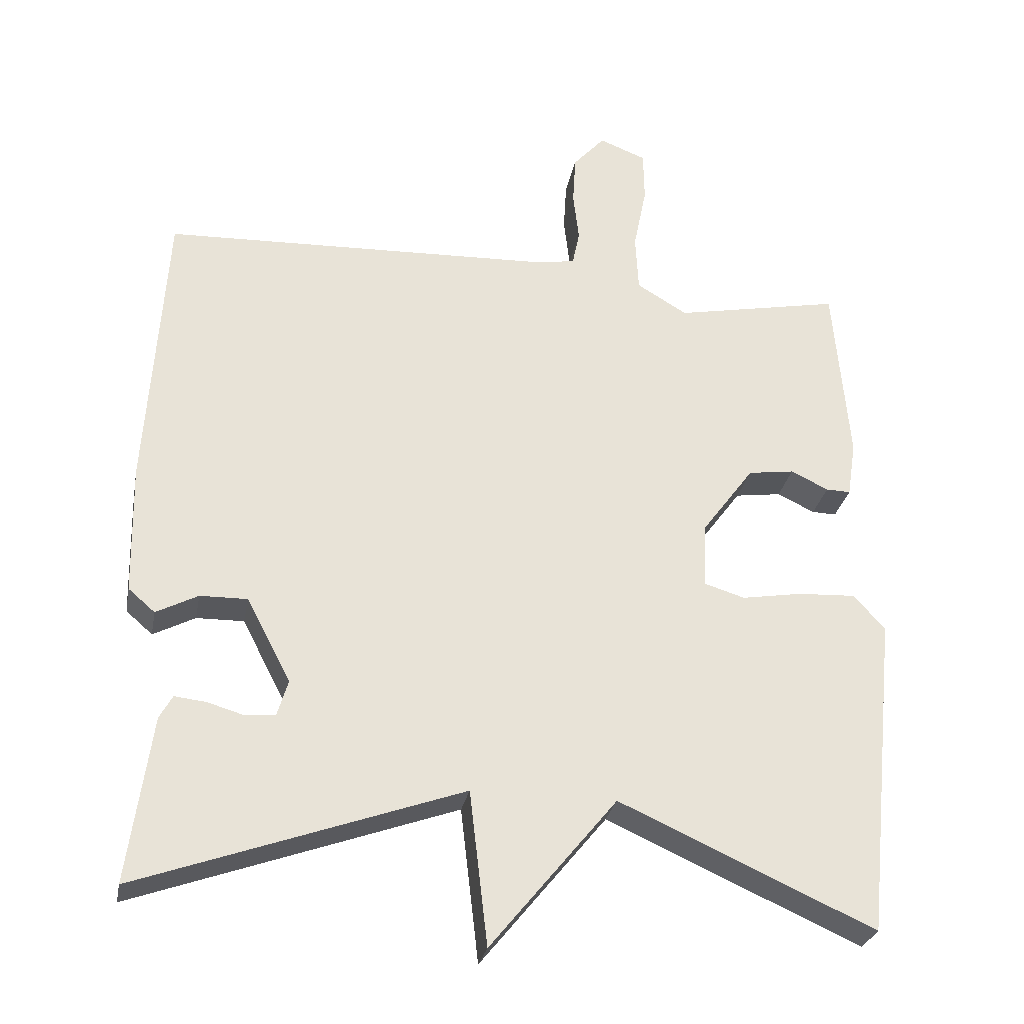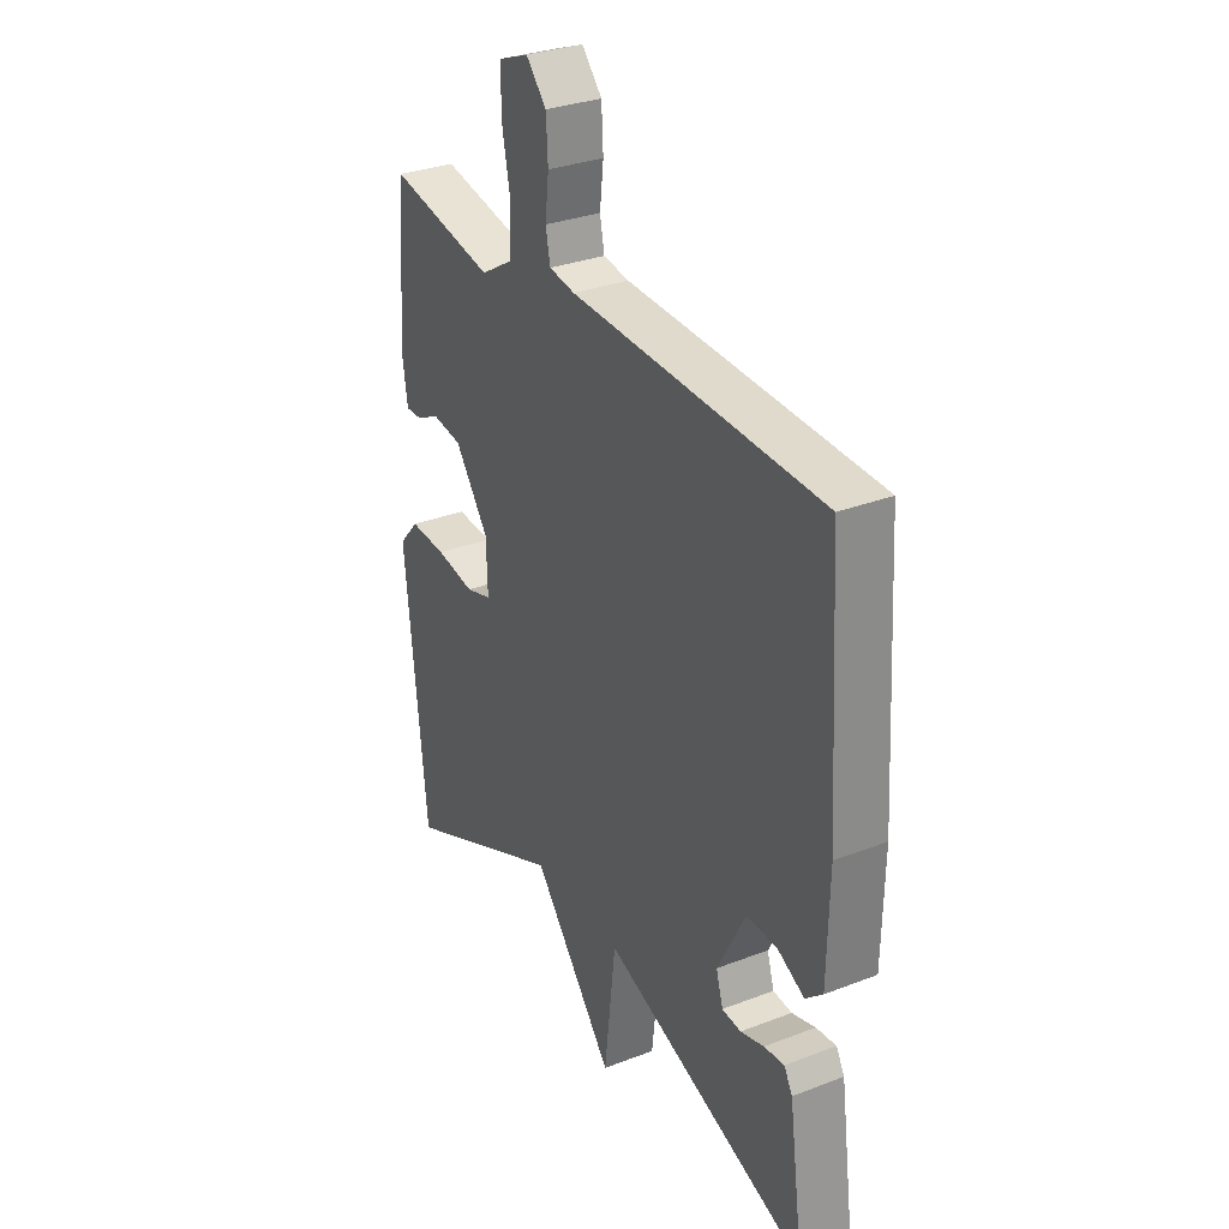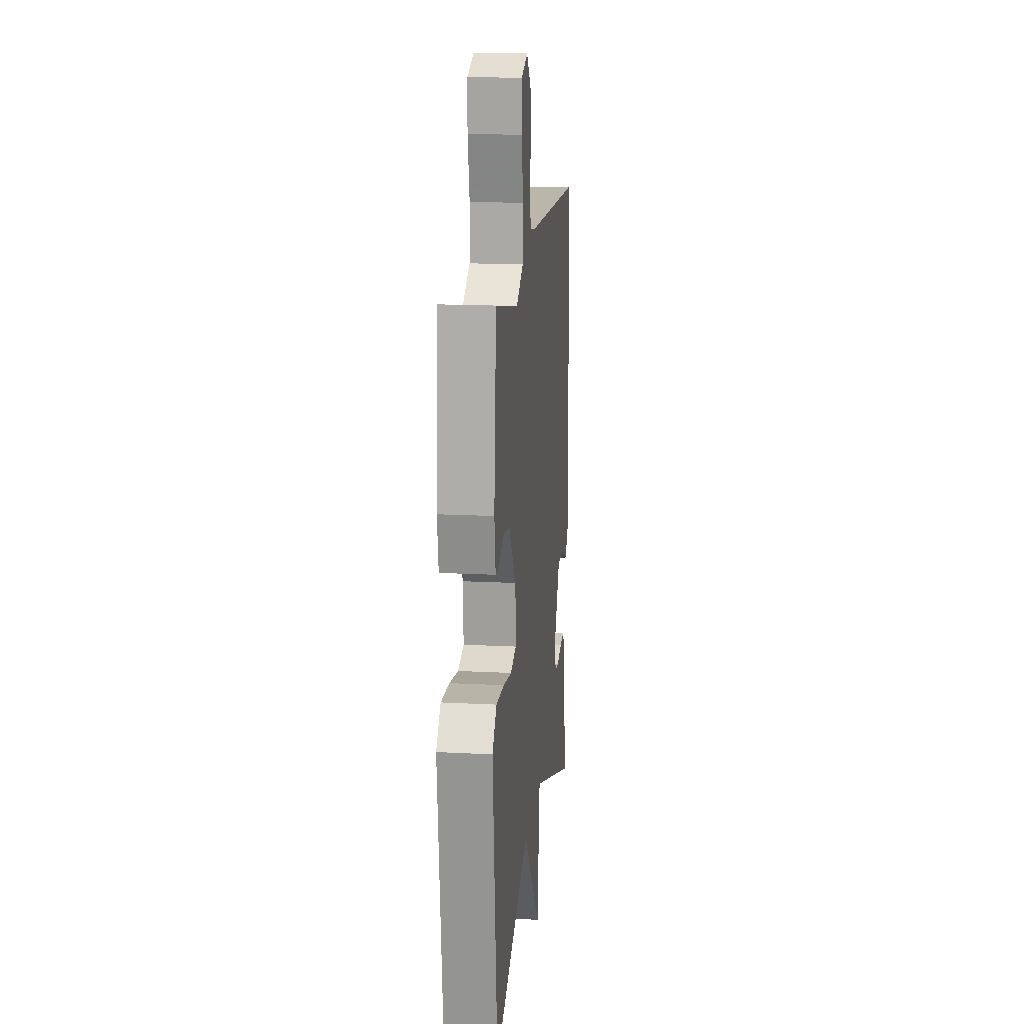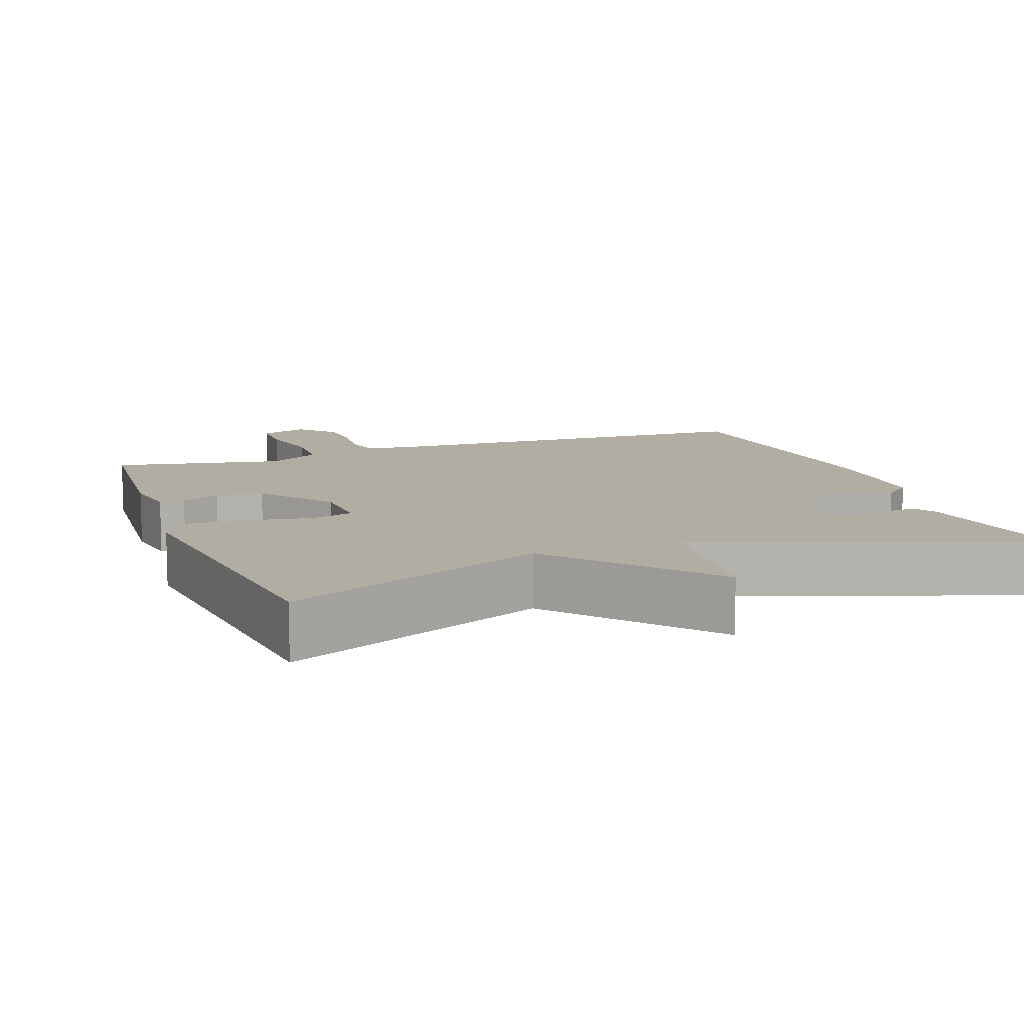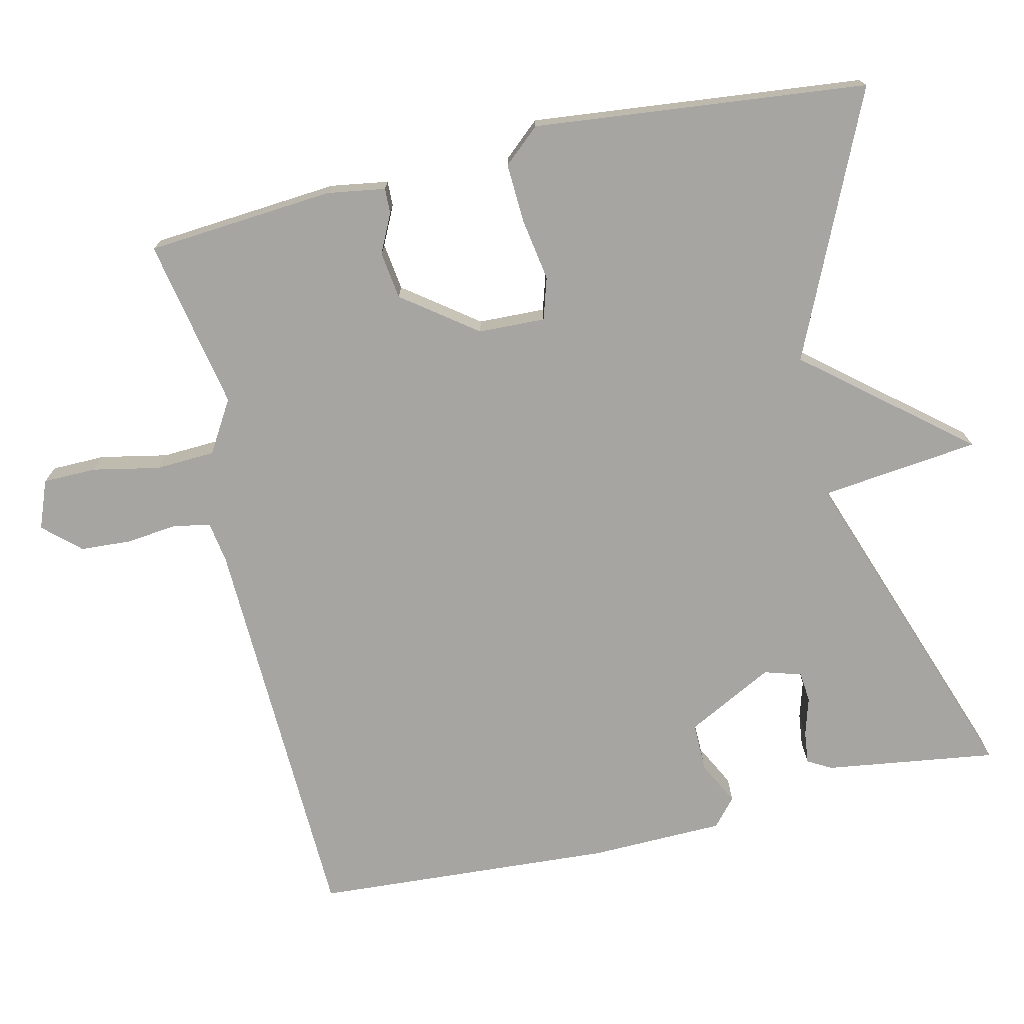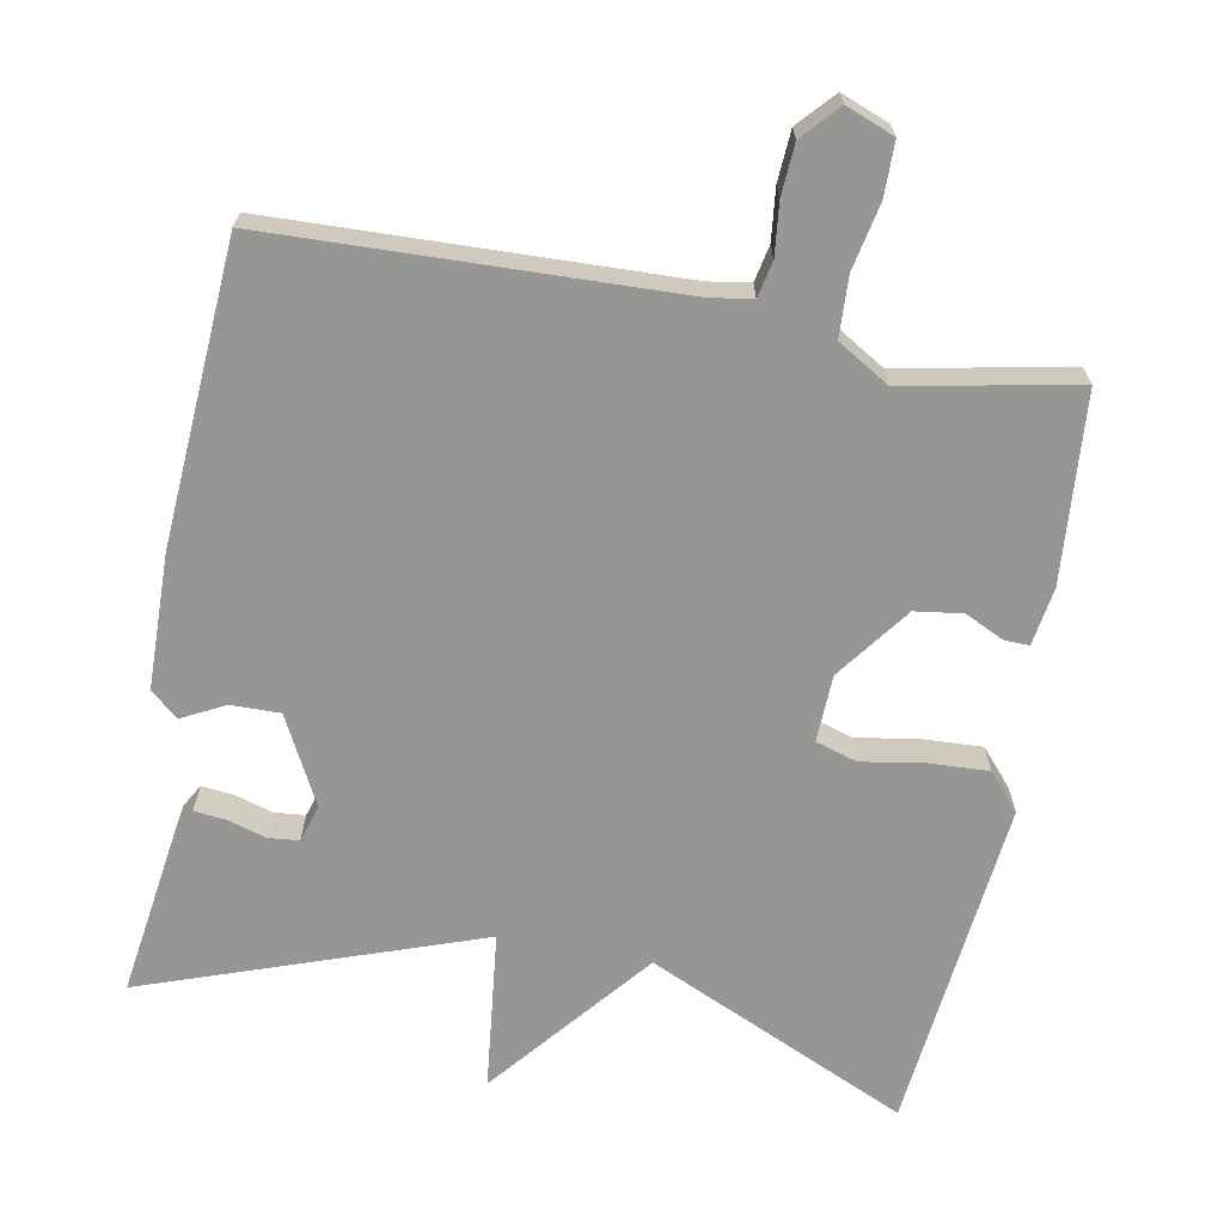
<metadata>
{"format":"obj","ext":"obj","renderer":"f3d","projection":"perspective","resolution":1024,"background":"white","views":[{"elev":-28.6,"azim":-10.6,"up":"+Z"},{"elev":31.0,"azim":-118.9,"up":"+Z"},{"elev":16.1,"azim":96.3,"up":"+Z"},{"elev":10.6,"azim":159.8,"up":"+Y"},{"elev":-73.8,"azim":102.9,"up":"+Y"},{"elev":-67.7,"azim":-10.7,"up":"+Y"}]}
</metadata>
<code>
v -0.5 0.07 0.5
v 0.042 0.07 0.519
v 0.098 0.07 0.528
v 0.108 0.07 0.577
v 0.1 0.07 0.646
v 0.104 0.07 0.715
v 0.148 0.07 0.764
v 0.213 0.07 0.739
v 0.214 0.07 0.667
v 0.196 0.07 0.577
v 0.2 0.07 0.497
v 0.27 0.07 0.455
v 0.5 0.07 0.5
v 0.521 0.07 0.247
v 0.509 0.07 0.169
v 0.475 0.07 0.17
v 0.423 0.07 0.195
v 0.359 0.07 0.186
v 0.286 0.07 0.087
v 0.283 0.07 -0.003
v 0.339 0.07 -0.02
v 0.423 0.07 -0.006
v 0.503 0.07 -0.002
v 0.546 0.07 -0.051
v 0.5 0.07 -0.5
v 0.147 0.07 -0.341
v -0.028 0.07 -0.555
v -0.053 0.07 -0.341
v -0.5 0.07 -0.5
v -0.468 0.07 -0.269
v -0.45 0.07 -0.237
v -0.406 0.07 -0.242
v -0.355 0.07 -0.257
v -0.314 0.07 -0.253
v -0.299 0.07 -0.203
v -0.36 0.07 -0.086
v -0.426 0.07 -0.087
v -0.484 0.07 -0.117
v -0.521 0.07 -0.085
v -0.525 0.07 0.096
v -0.5 0 0.5
v 0.042 0 0.519
v 0.098 0 0.528
v 0.108 0 0.577
v 0.1 0 0.646
v 0.104 0 0.715
v 0.148 0 0.764
v 0.213 0 0.739
v 0.214 0 0.667
v 0.196 0 0.577
v 0.2 0 0.497
v 0.27 0 0.455
v 0.5 0 0.5
v 0.521 0 0.247
v 0.509 0 0.169
v 0.475 0 0.17
v 0.423 0 0.195
v 0.359 0 0.186
v 0.286 0 0.087
v 0.283 0 -0.003
v 0.339 0 -0.02
v 0.423 0 -0.006
v 0.503 0 -0.002
v 0.546 0 -0.051
v 0.5 0 -0.5
v 0.147 0 -0.341
v -0.028 0 -0.555
v -0.053 0 -0.341
v -0.5 0 -0.5
v -0.468 0 -0.269
v -0.45 0 -0.237
v -0.406 0 -0.242
v -0.355 0 -0.257
v -0.314 0 -0.253
v -0.299 0 -0.203
v -0.36 0 -0.086
v -0.426 0 -0.087
v -0.484 0 -0.117
v -0.521 0 -0.085
v -0.525 0 0.096
f 40 1 2
f 39 40 2
f 38 39 2
f 37 38 2
f 36 37 2 3
f 35 36 3
f 34 35 3
f 31 32 33
f 30 31 33
f 29 30 33
f 28 29 33 34
f 26 27 28
f 26 28 34 3
f 24 25 26
f 23 24 26
f 22 23 26
f 21 22 26
f 20 21 26
f 26 3 4
f 20 26 4
f 19 20 4
f 15 16 17
f 14 15 17
f 13 14 17
f 12 13 17
f 11 12 17 18
f 8 9 10
f 7 8 10
f 6 7 10
f 5 6 10
f 4 5 10
f 4 10 11
f 4 11 18 19
f 42 41 80
f 42 80 79
f 42 79 78
f 42 78 77
f 43 42 77 76
f 43 76 75
f 43 75 74
f 73 72 71
f 73 71 70
f 73 70 69
f 74 73 69 68
f 68 67 66
f 43 74 68 66
f 66 65 64
f 66 64 63
f 66 63 62
f 66 62 61
f 66 61 60
f 44 43 66
f 44 66 60
f 44 60 59
f 57 56 55
f 57 55 54
f 57 54 53
f 57 53 52
f 58 57 52 51
f 50 49 48
f 50 48 47
f 50 47 46
f 50 46 45
f 50 45 44
f 51 50 44
f 59 58 51 44
f 1 41 42 2
f 2 42 43 3
f 3 43 44 4
f 4 44 45 5
f 5 45 46 6
f 6 46 47 7
f 7 47 48 8
f 8 48 49 9
f 9 49 50 10
f 10 50 51 11
f 11 51 52 12
f 12 52 53 13
f 13 53 54 14
f 14 54 55 15
f 15 55 56 16
f 16 56 57 17
f 17 57 58 18
f 18 58 59 19
f 19 59 60 20
f 20 60 61 21
f 21 61 62 22
f 22 62 63 23
f 23 63 64 24
f 24 64 65 25
f 25 65 66 26
f 26 66 67 27
f 27 67 68 28
f 28 68 69 29
f 29 69 70 30
f 30 70 71 31
f 31 71 72 32
f 32 72 73 33
f 33 73 74 34
f 34 74 75 35
f 35 75 76 36
f 36 76 77 37
f 37 77 78 38
f 38 78 79 39
f 39 79 80 40
f 40 80 41 1

</code>
